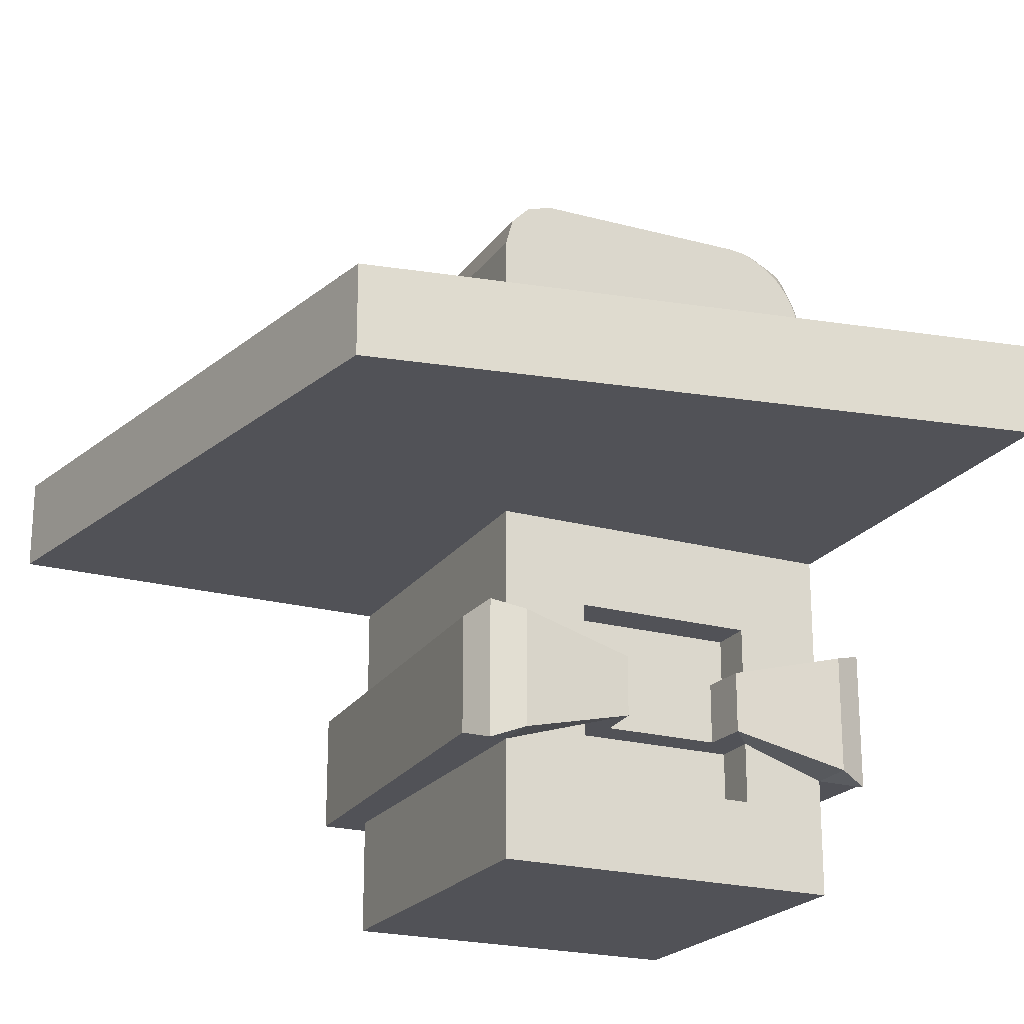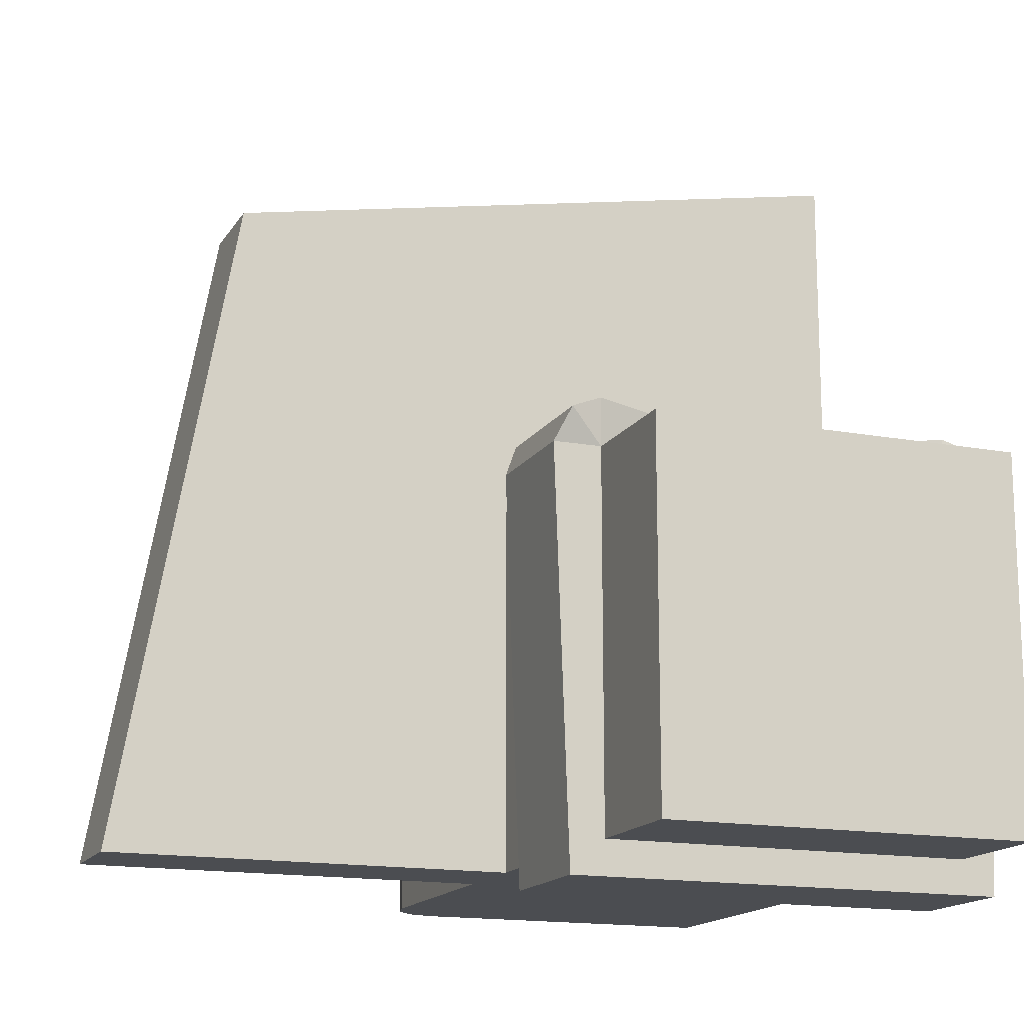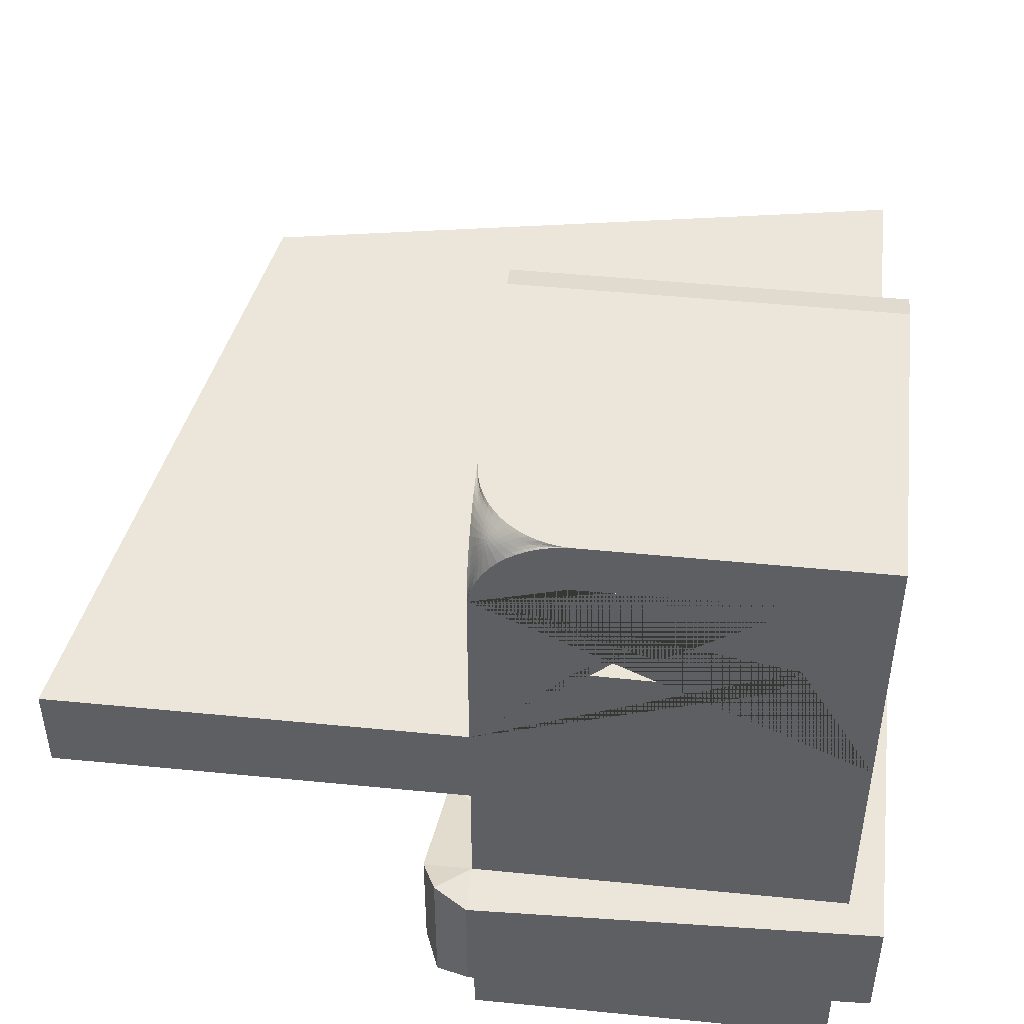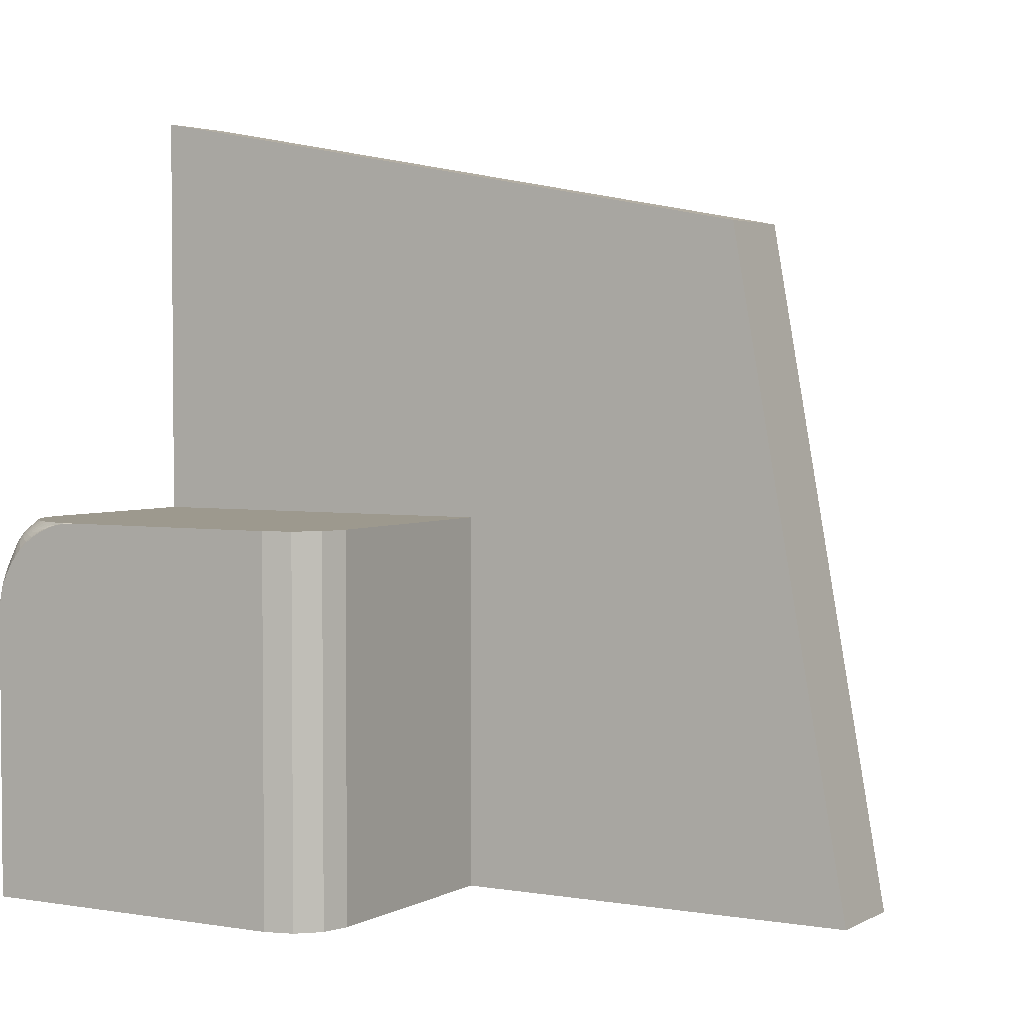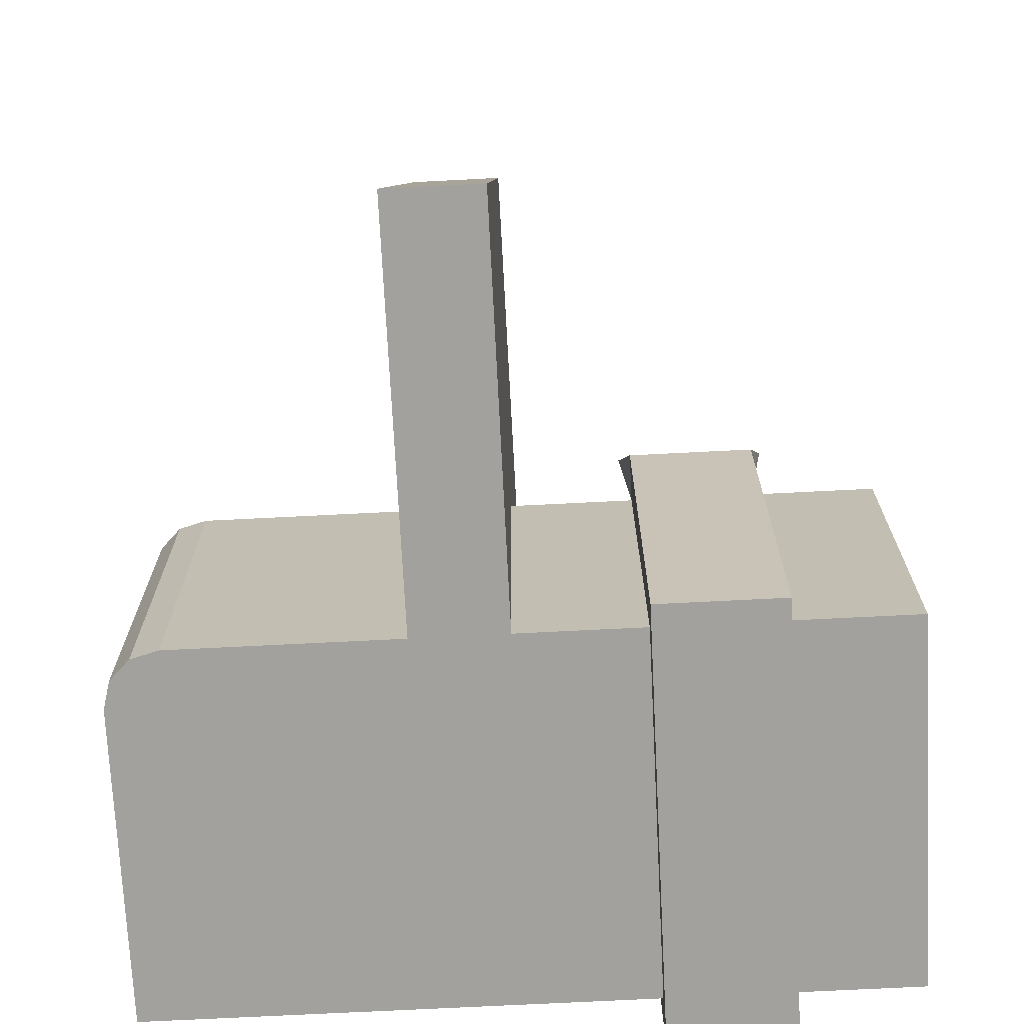
<metadata>
{"format":"obj","ext":"obj","renderer":"f3d","projection":"perspective","resolution":1024,"background":"white","views":[{"elev":-21.6,"azim":-25.6,"up":"+Y"},{"elev":-15.6,"azim":-21.4,"up":"+Z"},{"elev":48.2,"azim":96.3,"up":"+Y"},{"elev":3.3,"azim":-149.7,"up":"+Z"},{"elev":-72.0,"azim":-87.1,"up":"+Z"}]}
</metadata>
<code>
o Cube
v 0.5135 0.5135 1
v 0.5135 -0.5135 1
v -1 1 -1
v -1 -1 -1
v -0.5135 0.5135 1
v -0.5135 -0.5135 1
v 1 1 -1
v 1 -1 -1
v -1 1.5 -1
v 1 1.5 -1
v -1 1.5 1
v 1 1.5 1
v -2.548 1 2.548
v -3.19 1 -1
v 1 1 3.19
v -2.548 1.5 2.548
v -3.19 1.5 -1
v 1 1.5 3.19
v -1 -1 1
v -1 1 1
v 1 1 1
v 1 -1 1
v -1 -1 1
v -1 1 1
v 1 1 1
v 1 -1 1
v -1 -1 1
v -1 1 1
v 1 1 1
v 1 -1 1
v -1 -1 1
v -1 1 1
v 1 1 1
v 1 -1 1
v -1 -1 1
v -1 1 1
v 1 1 1
v 1 -1 1
v -0.5135 -0.5135 0.7566
v -0.5135 0.5135 0.7566
v 0.5135 0.5135 0.7566
v 0.5135 -0.5135 0.7566
v 1 2.997 -1
v -1 2.701 -1
v -0.7037 2.997 -1
v -0.9603 2.849 -1
v -0.8519 2.957 -1
v -0.7037 2.997 1
v -1 2.701 1
v -0.8519 2.957 1
v -0.9603 2.849 1
v 0.5 2.997 1
v 1 2.497 1
v 1 2.997 0.5
v 0.5559 2.993 1
v 0.6111 2.984 1
v 0.6649 2.968 1
v 0.7167 2.947 1
v 0.7658 2.92 1
v 0.8116 2.887 1
v 0.8536 2.85 1
v 0.5559 2.997 0.9966
v 0.6042 2.989 0.9908
v 0.6522 2.979 0.9885
v 0.6992 2.965 0.9878
v 0.7446 2.945 0.9878
v 0.7874 2.922 0.988
v 0.8274 2.893 0.9882
v 0.8636 2.861 0.9883
v 0.6111 2.997 0.987
v 0.6517 2.987 0.9794
v 0.6926 2.975 0.976
v 0.7329 2.961 0.975
v 0.7718 2.944 0.9751
v 0.8085 2.923 0.9756
v 0.8426 2.899 0.9762
v 0.8736 2.871 0.9765
v 0.6649 2.997 0.9714
v 0.6983 2.985 0.9644
v 0.7323 2.973 0.9614
v 0.766 2.96 0.9609
v 0.7984 2.944 0.9617
v 0.8291 2.925 0.9627
v 0.8577 2.904 0.9638
v 0.8837 2.881 0.9643
v 0.7167 2.997 0.95
v 0.7432 2.985 0.9453
v 0.7708 2.973 0.9442
v 0.798 2.959 0.9451
v 0.8242 2.945 0.947
v 0.849 2.928 0.9491
v 0.8722 2.91 0.9508
v 0.8937 2.891 0.9516
v 0.7658 2.997 0.9229
v 0.7862 2.985 0.9221
v 0.8076 2.973 0.924
v 0.8286 2.96 0.9271
v 0.8488 2.946 0.9308
v 0.8679 2.931 0.9345
v 0.8858 2.916 0.9373
v 0.9028 2.9 0.9386
v 0.8116 2.997 0.8907
v 0.8267 2.985 0.8949
v 0.8422 2.973 0.9005
v 0.8574 2.961 0.9067
v 0.8721 2.948 0.9131
v 0.8858 2.934 0.919
v 0.8984 2.921 0.9237
v 0.9106 2.907 0.926
v 0.9158 2.913 0.9158
v 1 2.553 0.9966
v 1 2.608 0.987
v 1 2.662 0.9714
v 1 2.713 0.95
v 1 2.763 0.9229
v 1 2.808 0.8907
v 1 2.85 0.8536
v 0.9966 2.553 1
v 0.9908 2.601 0.9925
v 0.9885 2.649 0.9823
v 0.9878 2.696 0.9678
v 0.9878 2.741 0.9486
v 0.988 2.784 0.9248
v 0.9882 2.824 0.8965
v 0.9883 2.86 0.8639
v 0.987 2.608 1
v 0.9794 2.649 0.9899
v 0.976 2.689 0.9784
v 0.975 2.73 0.9645
v 0.9751 2.769 0.9473
v 0.9756 2.805 0.9264
v 0.9762 2.839 0.902
v 0.9765 2.87 0.874
v 0.9714 2.662 1
v 0.9644 2.695 0.9886
v 0.9614 2.729 0.9764
v 0.9609 2.763 0.9628
v 0.9617 2.795 0.947
v 0.9627 2.826 0.9286
v 0.9638 2.854 0.9076
v 0.9643 2.881 0.884
v 0.95 2.713 1
v 0.9453 2.74 0.9881
v 0.9442 2.768 0.9757
v 0.9451 2.795 0.9624
v 0.947 2.821 0.9478
v 0.9491 2.846 0.9315
v 0.9508 2.869 0.9135
v 0.9516 2.89 0.8938
v 0.9229 2.763 1
v 0.9221 2.783 0.9881
v 0.924 2.804 0.9758
v 0.9271 2.825 0.963
v 0.9308 2.846 0.9493
v 0.9345 2.865 0.9346
v 0.9373 2.883 0.9191
v 0.9386 2.9 0.9028
v 0.8907 2.808 1
v 0.8949 2.823 0.9882
v 0.9005 2.839 0.9762
v 0.9067 2.854 0.9638
v 0.9131 2.869 0.9508
v 0.919 2.883 0.9373
v 0.9237 2.895 0.9238
v 0.926 2.907 0.9106
v 0.9966 2.997 0.5559
v 0.987 2.997 0.6111
v 0.9714 2.997 0.6649
v 0.95 2.997 0.7167
v 0.9229 2.997 0.7658
v 0.8907 2.997 0.8116
v 0.8536 2.997 0.8536
v 1 2.993 0.5559
v 0.9925 2.988 0.6042
v 0.9823 2.985 0.6522
v 0.9678 2.985 0.6992
v 0.9486 2.985 0.7446
v 0.9248 2.985 0.7874
v 0.8965 2.985 0.8274
v 0.8639 2.985 0.8636
v 1 2.984 0.6111
v 0.9899 2.976 0.6517
v 0.9784 2.973 0.6926
v 0.9645 2.972 0.7329
v 0.9473 2.972 0.7718
v 0.9264 2.972 0.8085
v 0.902 2.973 0.8426
v 0.874 2.973 0.8736
v 1 2.968 0.6649
v 0.9886 2.961 0.6983
v 0.9764 2.958 0.7323
v 0.9628 2.958 0.766
v 0.947 2.958 0.7984
v 0.9286 2.96 0.8291
v 0.9076 2.961 0.8577
v 0.884 2.961 0.8837
v 1 2.947 0.7167
v 0.9881 2.942 0.7432
v 0.9757 2.941 0.7708
v 0.9624 2.942 0.798
v 0.9478 2.944 0.8242
v 0.9315 2.946 0.849
v 0.9135 2.948 0.8722
v 0.8938 2.948 0.8937
v 1 2.92 0.7658
v 0.9881 2.919 0.7862
v 0.9758 2.921 0.8076
v 0.963 2.924 0.8286
v 0.9493 2.928 0.8488
v 0.9346 2.931 0.8679
v 0.9191 2.934 0.8858
v 0.9028 2.935 0.9028
v 1 2.887 0.8116
v 0.9882 2.892 0.8267
v 0.9762 2.897 0.8422
v 0.9638 2.904 0.8574
v 0.9508 2.91 0.8721
v 0.9373 2.916 0.8858
v 0.9238 2.921 0.8984
v 0.9106 2.923 0.9106
v 1 0.3333 -1
v 1 -0.3333 -1
v -1 0.3333 -1
v -1 -0.3333 -1
v -1 -0.3333 1
v -1 0.3333 1
v 1 0.3333 1
v 1 -0.3333 1
v -1 -0.3333 1
v -1 0.3333 1
v 1 0.3333 1
v 1 -0.3333 1
v -1 -0.3333 1
v -1 0.3333 1
v 1 0.3333 1
v 1 -0.3333 1
v -1 -0.3333 1
v -1 0.3333 1
v 1 0.3333 1
v 1 -0.3333 1
v -1 -0.3333 1
v -1 0.3333 1
v 1 0.3333 1
v 1 -0.3333 1
v -0.5135 -0.1712 1
v -0.5135 0.1712 1
v 0.5135 0.1712 1
v 0.5135 -0.1712 1
v -0.5135 -0.1712 0.7566
v -0.5135 0.1712 0.7566
v 0.5135 0.1712 0.7566
v 0.5135 -0.1712 0.7566
v 1.184 0.3333 -1.184
v 1.184 -0.3333 -1.184
v -1.184 0.3333 -1.184
v -1.184 -0.3333 -1.184
v -1.26 -0.3333 1
v -1.26 0.3333 1
v 1.26 0.3333 1
v 1.26 -0.3333 1
v -1.179 -0.3931 1.179
v -1.179 0.3931 1.179
v 1.179 0.3931 1.179
v 1.179 -0.3931 1.179
v -1.179 -0.3931 1.179
v -1.179 0.3931 1.179
v 1.179 0.3931 1.179
v 1.179 -0.3931 1.179
v -1.179 -0.3931 1.179
v -1.179 0.3931 1.179
v 1.179 0.3931 1.179
v 1.179 -0.3931 1.179
v -1 -0.3333 1.26
v -1 0.3333 1.26
v 1 0.3333 1.26
v 1 -0.3333 1.26
v -0.3471 -0.1712 1.2
v -0.3471 0.1712 1.2
v 0.3471 0.1712 1.2
v 0.3471 -0.1712 1.2
v -0.3293 -0.1712 0.9408
v -0.3293 0.1712 0.9408
v 0.3293 0.1712 0.9408
v 0.3293 -0.1712 0.9408
v 1 2.701 0.5284
v 1 2.717 -0.5801
v 1 2.238 0.08822
v 1 2.246 -0.5892
v 1 2.067 -0.4797
v 1 2.079 0.4908
v 1 2.549 -0.06839
v 1 2.547 0.672
v 0.3294 -1 -1
v 0.3294 2.701 0.5284
v 0.3294 2.717 -0.5801
v 0.3294 2.238 0.08822
v 0.3294 2.246 -0.5892
v 0.3294 2.067 -0.4797
v 0.3294 2.079 0.4908
v 0.3294 2.549 -0.06839
v 0.3294 2.547 0.672
f 223 3 7 221
f 226 20 3 223
f 20 21 15 13
f 4 8 22 19
f 6 2 42 39
f 221 7 21 227
f 21 12 18 15
f 7 3 9 10
f 21 7 10 12
f 14 13 16 17
f 13 15 18 16
f 12 11 16 18
f 9 3 14 17
f 3 20 13 14
f 11 9 17 16
f 230 24 20 226
f 24 25 21 20
f 26 23 19 22
f 232 26 22 228
f 234 28 24 230
f 28 29 25 24
f 30 27 23 26
f 236 30 26 232
f 238 32 28 234
f 32 33 29 28
f 34 31 27 30
f 240 34 30 236
f 242 36 32 238
f 36 37 33 32
f 38 35 31 34
f 244 38 34 240
f 246 5 36 242
f 5 1 37 36
f 2 6 35 38
f 248 2 38 244
f 251 41 40 250
f 245 6 39 249
f 247 1 41 251
f 1 5 40 41
f 48 45 47 50
f 50 47 46 51
f 51 46 44 49
f 10 9 44 46 47 45 43
f 9 11 49 44
f 52 55 63 62
f 55 56 64 63
f 56 57 65 64
f 57 58 66 65
f 58 59 67 66
f 59 60 68 67
f 60 61 69 68
f 62 63 71 70
f 63 64 72 71
f 64 65 73 72
f 65 66 74 73
f 66 67 75 74
f 67 68 76 75
f 68 69 77 76
f 70 71 79 78
f 71 72 80 79
f 72 73 81 80
f 73 74 82 81
f 74 75 83 82
f 75 76 84 83
f 76 77 85 84
f 78 79 87 86
f 79 80 88 87
f 80 81 89 88
f 81 82 90 89
f 82 83 91 90
f 83 84 92 91
f 84 85 93 92
f 86 87 95 94
f 87 88 96 95
f 88 89 97 96
f 89 90 98 97
f 90 91 99 98
f 91 92 100 99
f 92 93 101 100
f 94 95 103 102
f 95 96 104 103
f 96 97 105 104
f 97 98 106 105
f 98 99 107 106
f 99 100 108 107
f 100 101 109 108
f 102 103 180 172
f 103 104 188 180
f 104 105 196 188
f 105 106 204 196
f 106 107 212 204
f 107 108 220 212
f 108 109 110 220
f 53 111 119 118
f 111 112 120 119
f 112 113 121 120
f 113 114 122 121
f 114 115 123 122
f 115 116 124 123
f 116 117 125 124
f 118 119 127 126
f 119 120 128 127
f 120 121 129 128
f 121 122 130 129
f 122 123 131 130
f 123 124 132 131
f 124 125 133 132
f 126 127 135 134
f 127 128 136 135
f 128 129 137 136
f 129 130 138 137
f 130 131 139 138
f 131 132 140 139
f 132 133 141 140
f 134 135 143 142
f 135 136 144 143
f 136 137 145 144
f 137 138 146 145
f 138 139 147 146
f 139 140 148 147
f 140 141 149 148
f 142 143 151 150
f 143 144 152 151
f 144 145 153 152
f 145 146 154 153
f 146 147 155 154
f 147 148 156 155
f 148 149 157 156
f 150 151 159 158
f 151 152 160 159
f 152 153 161 160
f 153 154 162 161
f 154 155 163 162
f 155 156 164 163
f 156 157 165 164
f 158 159 69 61
f 159 160 77 69
f 160 161 85 77
f 161 162 93 85
f 162 163 101 93
f 163 164 109 101
f 164 165 110 109
f 54 166 174 173
f 166 167 175 174
f 167 168 176 175
f 168 169 177 176
f 169 170 178 177
f 170 171 179 178
f 171 172 180 179
f 173 174 182 181
f 174 175 183 182
f 175 176 184 183
f 176 177 185 184
f 177 178 186 185
f 178 179 187 186
f 179 180 188 187
f 181 182 190 189
f 182 183 191 190
f 183 184 192 191
f 184 185 193 192
f 185 186 194 193
f 186 187 195 194
f 187 188 196 195
f 189 190 198 197
f 190 191 199 198
f 191 192 200 199
f 192 193 201 200
f 193 194 202 201
f 194 195 203 202
f 195 196 204 203
f 197 198 206 205
f 198 199 207 206
f 199 200 208 207
f 200 201 209 208
f 201 202 210 209
f 202 203 211 210
f 203 204 212 211
f 205 206 214 213
f 206 207 215 214
f 207 208 216 215
f 208 209 217 216
f 209 210 218 217
f 210 211 219 218
f 211 212 220 219
f 213 214 125 117
f 214 215 133 125
f 215 216 141 133
f 216 217 149 141
f 217 218 157 149
f 218 219 165 157
f 219 220 110 165
f 43 45 48 52 62 70 78 86 94 102 172 171 170 169 168 167 166 54
f 12 10 288 289 290 291 292 111 53
f 11 12 53 118 126 134 142 150 158 61 60 59 58 57 56 55 52 48 50 51 49
f 2 248 252 42
f 234 230 262 266
f 5 246 250 40
f 248 244 276 280
f 42 252 249 39
f 229 233 265 261
f 1 247 243 37
f 243 247 279 275
f 6 245 241 35
f 236 232 264 268
f 37 243 239 33
f 251 250 282 283
f 35 241 237 31
f 231 235 267 263
f 33 239 235 29
f 223 221 253 255
f 31 237 233 27
f 249 252 284 281
f 29 235 231 25
f 238 234 266 270
f 27 233 229 23
f 222 224 256 254
f 25 231 227 21
f 245 249 281 277
f 23 229 225 19
f 233 237 269 265
f 8 222 228 22
f 226 223 255 258
f 19 225 224 4
f 250 246 278 282
f 4 224 222 8
f 240 236 268 272
f 280 279 283 284
f 278 277 281 282
f 284 283 282 281
f 279 280 276 275
f 277 278 274 273
f 275 276 272 271
f 273 274 270 269
f 271 272 268 267
f 269 270 266 265
f 267 268 264 263
f 265 266 262 261
f 263 264 260 259
f 261 262 258 257
f 254 253 259 260
f 257 258 255 256
f 256 255 253 254
f 241 245 277 273
f 227 231 263 259
f 246 242 274 278
f 232 228 260 264
f 239 243 275 271
f 225 229 261 257
f 244 240 272 276
f 230 226 258 262
f 237 241 273 269
f 228 222 254 260
f 242 238 270 274
f 252 248 280 284
f 221 227 259 253
f 235 239 271 267
f 247 251 283 279
f 224 225 257 256
f 296 295 294 301 300 299 298 297
f 111 292 285 286 287 288 10 43 54 173 181 189 197 205 213 117 116 115 114 113 112
f 291 290 299 300
f 289 288 297 298
f 287 286 295 296
f 292 291 300 301
f 290 289 298 299
f 288 287 296 297
f 286 285 294 295
f 285 292 301 294
l 8 293

</code>
